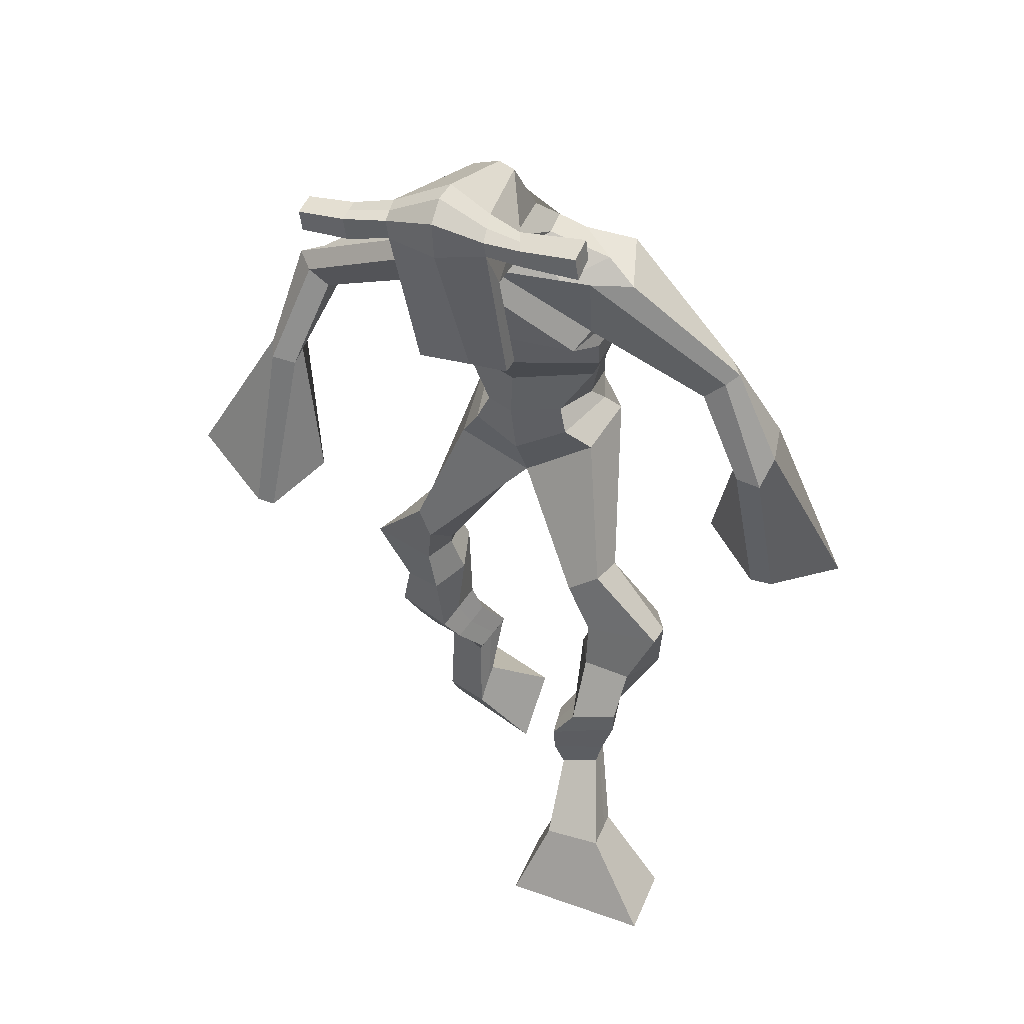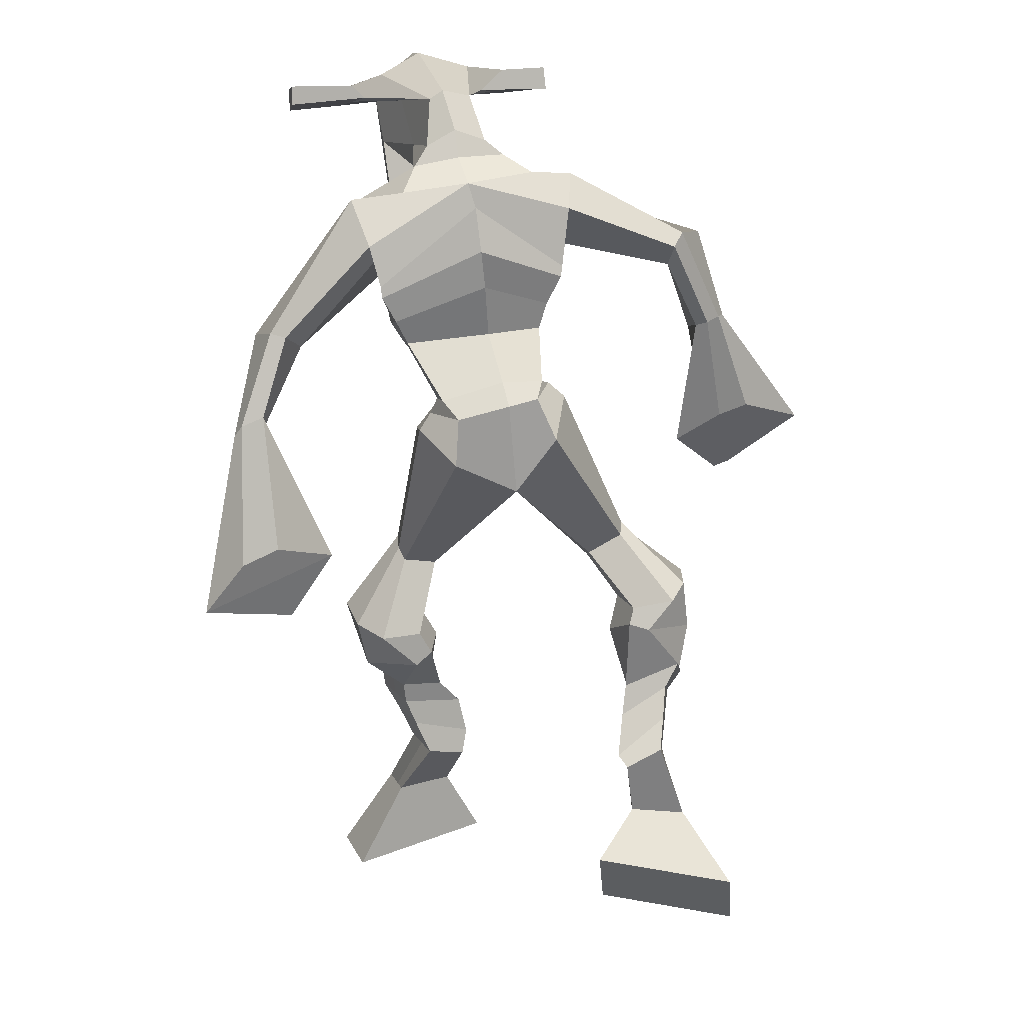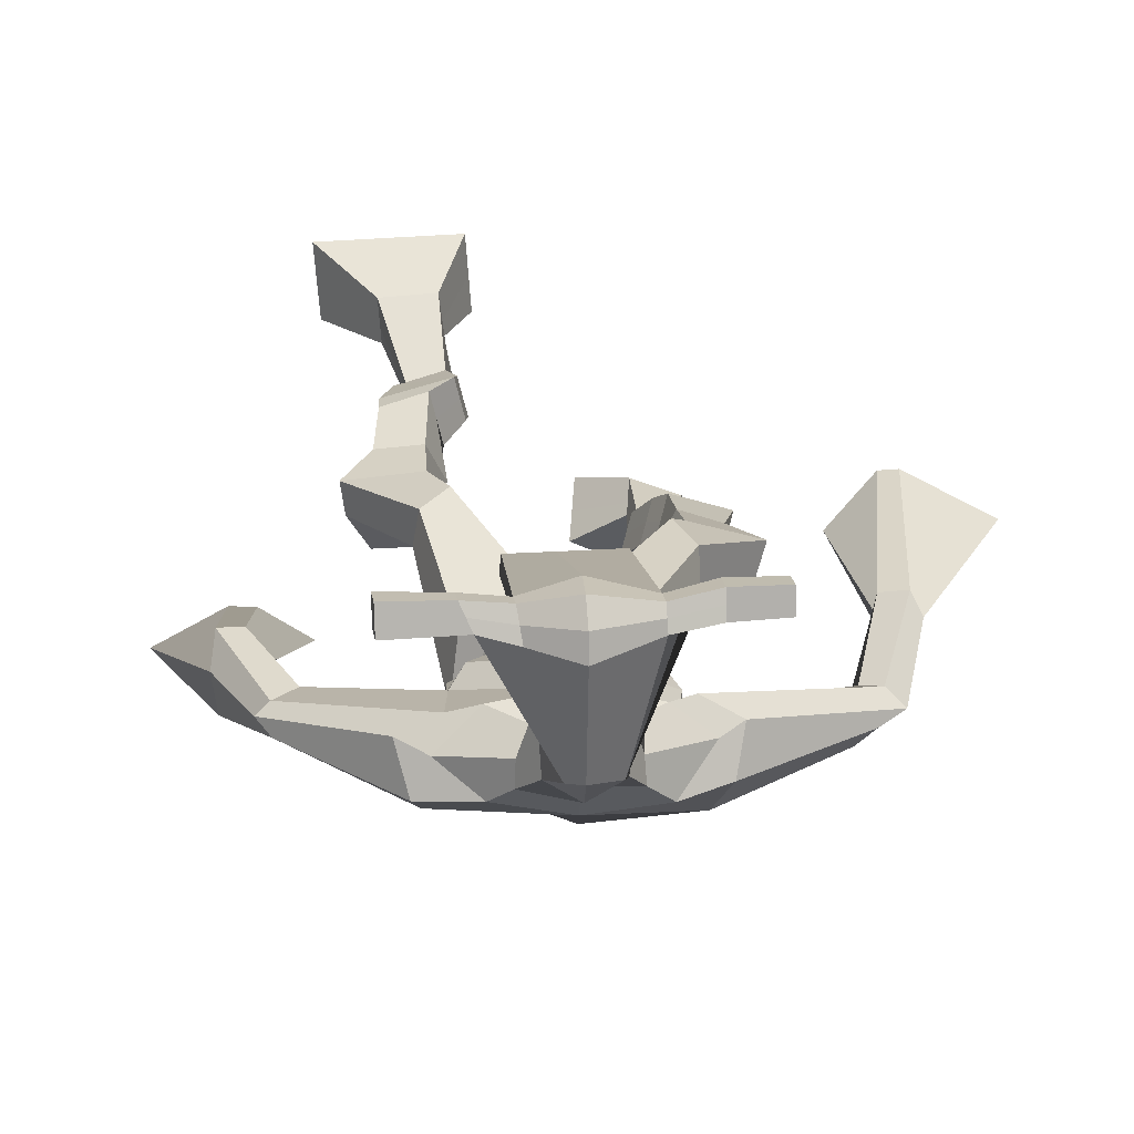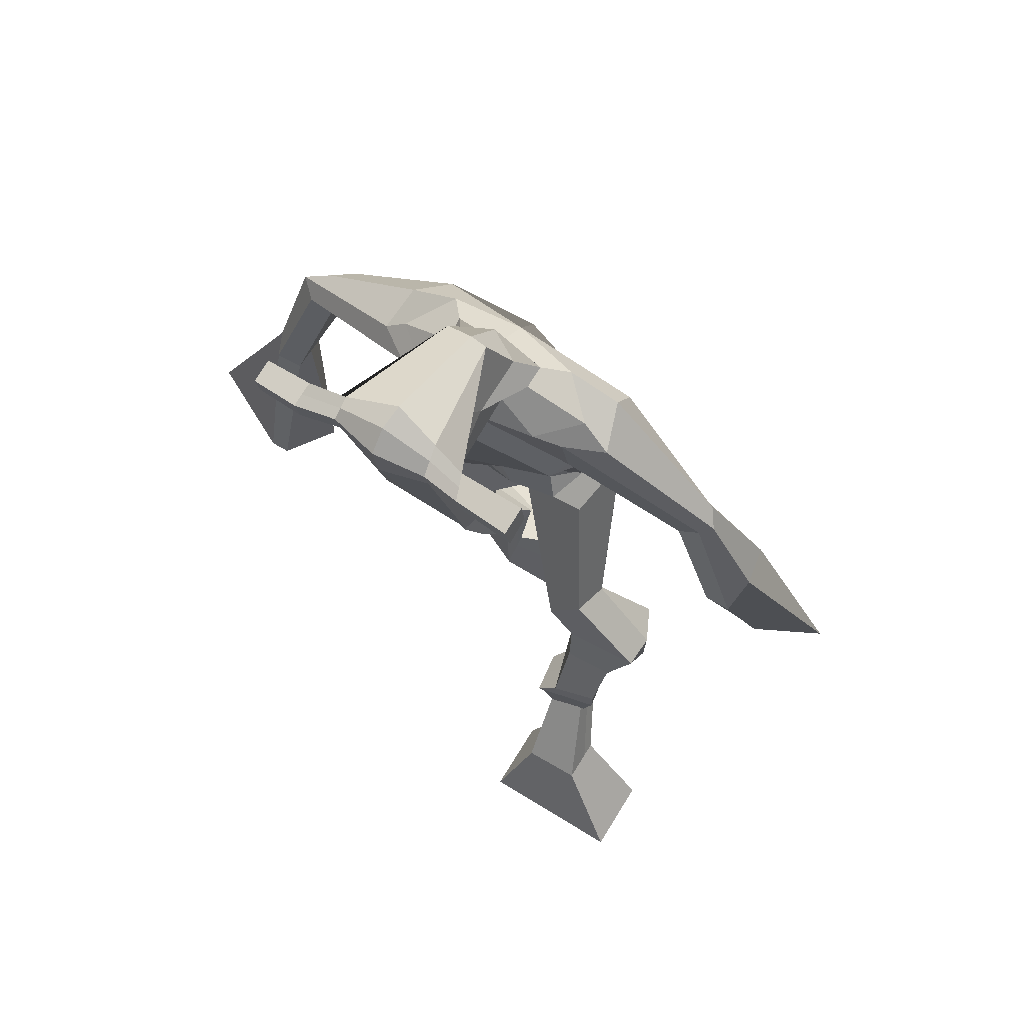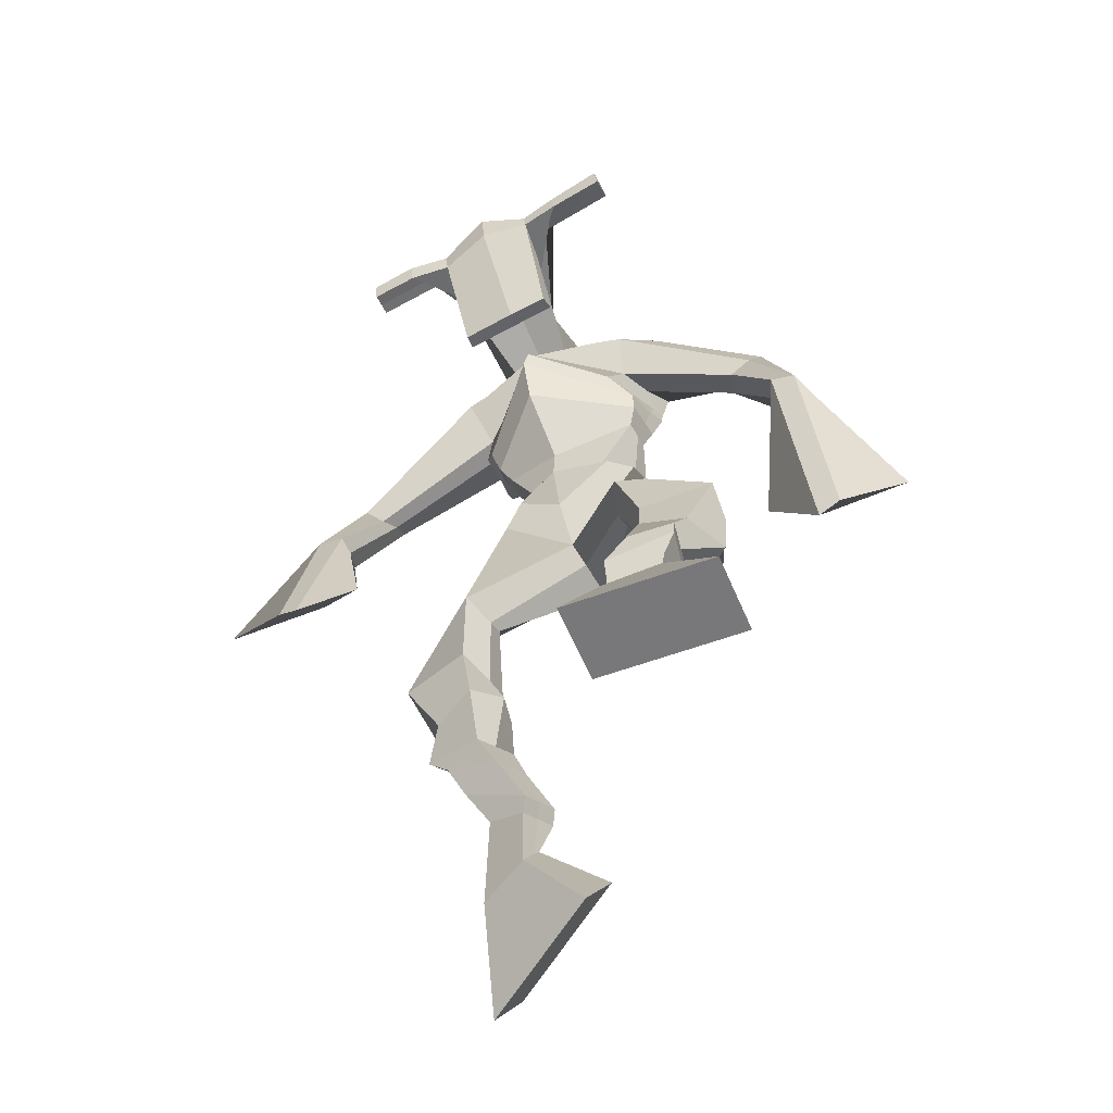
<metadata>
{"format":"obj","ext":"obj","renderer":"f3d","projection":"perspective","resolution":1024,"background":"white","views":[{"elev":26.9,"azim":23.7,"up":"+Y"},{"elev":27.6,"azim":164.4,"up":"+Y"},{"elev":34.5,"azim":173.0,"up":"+Z"},{"elev":54.0,"azim":34.8,"up":"+Y"},{"elev":-71.7,"azim":26.2,"up":"+Y"}]}
</metadata>
<code>
o monstruo
v 0.2354 -0.2297 -0.4914
v 0.3107 -0.2702 -0.5566
v 0.2243 -0.2876 -0.4677
v 0.2907 -0.3727 -0.5158
v 0.1607 -0.2277 -0.525
v 0.128 -0.2756 -0.66
v 0.1496 -0.2866 -0.502
v 0.108 -0.3781 -0.6191
v 0.2502 -0.138 -0.5034
v 0.2291 -0.1716 -0.4535
v 0.1966 -0.1111 -0.5081
v 0.1762 -0.1431 -0.4578
v 0.2603 -0.1229 -0.4882
v 0.2399 -0.1554 -0.4382
v 0.1795 -0.07912 -0.4679
v 0.1581 -0.1148 -0.4173
v 0.2395 -0.07892 -0.4409
v 0.2182 -0.1147 -0.3903
v 0.1704 -0.03464 -0.4469
v 0.1444 -0.07969 -0.3865
v 0.2287 -0.0364 -0.4223
v 0.2028 -0.08145 -0.3619
v 0.1466 0.000412 -0.4376
v 0.1189 -0.05323 -0.3773
v 0.2244 0.07579 -0.4203
v 0.2066 0.01417 -0.3245
v 0.1975 0.07064 -0.4367
v 0.1424 0.01217 -0.3529
v 0.2153 0.09925 -0.411
v 0.2078 0.08527 -0.2949
v 0.1547 0.111 -0.4252
v 0.1044 0.1047 -0.3205
v 0.2582 0.1528 -0.3084
v 0.2372 0.1574 -0.2419
v 0.2125 0.1885 -0.3279
v 0.2059 0.1839 -0.2666
v 0.3995 0.3167 -0.3785
v 0.3932 0.2931 -0.2777
v 0.3403 0.4028 -0.3909
v 0.3044 0.3644 -0.2307
v 0.4804 -0.2947 -0.2275
v 0.432 -0.3895 -0.2438
v 0.4833 -0.3069 -0.1648
v 0.4373 -0.4113 -0.1339
v 0.5622 -0.2994 -0.233
v 0.639 -0.4214 -0.2599
v 0.5652 -0.3119 -0.1698
v 0.6442 -0.4431 -0.1501
v 0.4673 -0.2089 -0.2866
v 0.4844 -0.2038 -0.2243
v 0.5251 -0.1917 -0.2954
v 0.538 -0.1943 -0.2337
v 0.4583 -0.1709 -0.2782
v 0.4715 -0.1736 -0.2164
v 0.5429 -0.1449 -0.2751
v 0.5565 -0.1507 -0.2113
v 0.4653 -0.1243 -0.2554
v 0.4789 -0.1301 -0.1916
v 0.5599 -0.09722 -0.2796
v 0.578 -0.1064 -0.2025
v 0.4983 -0.08059 -0.2639
v 0.5148 -0.08964 -0.1865
v 0.5635 -0.06316 -0.2816
v 0.5805 -0.07967 -0.1996
v 0.5258 0.01684 -0.3232
v 0.5279 0.006278 -0.2059
v 0.5519 0.001199 -0.3311
v 0.5931 -0.01433 -0.2213
v 0.5435 0.05241 -0.3205
v 0.5315 0.07006 -0.205
v 0.6043 0.05557 -0.3256
v 0.6399 0.06485 -0.2145
v 0.498 0.1347 -0.2407
v 0.5088 0.1519 -0.1768
v 0.5516 0.1566 -0.2588
v 0.5485 0.1671 -0.1968
v 0.4974 0.378 -0.3893
v 0.5203 0.3742 -0.2309
v 0.4278 0.7582 -0.207
v 0.4235 0.7024 -0.07775
v 0.2806 0.718 -0.247
v 0.3055 0.644 -0.165
v 0.5896 0.6849 -0.2407
v 0.5511 0.6035 -0.1463
v 0.3246 0.7625 -0.1955
v 0.3256 0.7061 -0.1055
v 0.2594 0.7508 -0.1832
v 0.2931 0.6931 -0.1071
v 0.1054 0.6356 -0.2402
v 0.09375 0.5879 -0.1927
v 0.08245 0.646 -0.2087
v 0.07105 0.6164 -0.1749
v 0.03703 0.4917 -0.2171
v 0.04787 0.4628 -0.1576
v 0.01695 0.4982 -0.2125
v 0.01144 0.4695 -0.1522
v 0.005642 0.3212 -0.2087
v -0.007162 0.2027 -0.1618
v -0.04267 0.3307 -0.2026
v -0.0334 0.2079 -0.1586
v 0.5245 0.7459 -0.1887
v 0.5211 0.6934 -0.09964
v 0.6037 0.7408 -0.1843
v 0.562 0.6887 -0.1107
v 0.722 0.5525 -0.2389
v 0.7095 0.5063 -0.199
v 0.7436 0.557 -0.2288
v 0.743 0.5315 -0.1965
v 0.7689 0.4445 -0.2803
v 0.7654 0.3811 -0.2007
v 0.8032 0.4351 -0.2844
v 0.7998 0.371 -0.2066
v 0.7698 0.2585 -0.3586
v 0.7517 0.135 -0.3472
v 0.8252 0.243 -0.3669
v 0.7876 0.1383 -0.3405
v 0.4342 0.8804 0.07843
v 0.4326 0.8421 0.1369
v 0.352 0.8496 0.08618
v 0.3512 0.8273 0.1107
v 0.4941 0.8483 0.08343
v 0.4979 0.8182 0.1148
v 0.4978 0.7442 0.0628
v 0.4315 0.7473 0.0626
v 0.357 0.733 0.05468
v 0.3808 0.7974 -0.1277
v 0.4711 0.7947 -0.1258
v 0.4304 0.8209 -0.1395
v 0.4987 0.797 0.1082
v 0.3506 0.7988 0.1007
v 0.4556 0.8548 -0.08415
v 0.4343 0.8655 -0.08046
v 0.4292 0.7905 0.1232
v 0.3932 0.8554 -0.08519
v 0.2235 0.8375 0.08802
v 0.2227 0.8248 0.1184
v 0.222 0.7957 0.1088
v 0.2228 0.8044 0.07604
v 0.637 0.8367 0.09562
v 0.6361 0.8207 0.1308
v 0.6372 0.7897 0.1211
v 0.6381 0.8087 0.09021
v 0.3276 0.5289 -0.2503
v 0.4129 0.5342 -0.266
v 0.5356 0.5247 -0.2465
v 0.5329 0.5105 -0.2031
v 0.4065 0.4872 -0.1903
v 0.3246 0.5125 -0.2039
v 0.314 0.5659 -0.2451
v 0.548 0.5363 -0.1869
v 0.3106 0.5436 -0.1876
v 0.4199 0.6145 -0.2745
v 0.553 0.5624 -0.2464
v 0.4069 0.5486 -0.09873
v 0.5553 0.7931 0.1152
v 0.5544 0.8177 0.1229
v 0.5408 0.8319 0.09083
v 0.523 0.813 0.0818
v 0.2927 0.8387 0.08852
v 0.2919 0.825 0.1215
v 0.2911 0.7934 0.1111
v 0.3303 0.8115 0.07852
v 0.4323 0.597 0.02132
v 0.4277 0.6057 0.000982
v 0.3531 0.6055 -0.00144
v 0.4938 0.6047 0.00251
v 0.4907 0.5959 0.02244
v 0.3542 0.5965 0.0188
v 0.4263 0.7433 -0.1017
v 0.3594 0.7809 -0.1559
v 0.4696 0.7397 -0.09938
v 0.3797 0.7374 -0.103
v 0.4969 0.7735 -0.1525
v 0.4283 0.7808 -0.1512
v 0.2952 0.6132 -0.2582
v 0.5511 0.5688 -0.1758
v 0.3052 0.573 -0.1668
v 0.4237 0.6693 -0.2669
v 0.573 0.6022 -0.2446
v 0.4136 0.6092 -0.0622
v 0.2906 0.6265 -0.2489
v 0.5285 0.5732 -0.1324
v 0.2925 0.5936 -0.1767
v 0.4251 0.7306 -0.2415
v 0.5745 0.6198 -0.2434
v 0.4202 0.6696 -0.06387
v 0.4115 0.4858 -0.3422
v 0.5021 0.4605 -0.3298
v 0.4005 0.4284 -0.1975
v 0.3452 0.474 -0.3276
v 0.4738 0.4356 -0.2192
v 0.3551 0.4338 -0.2176
v 0.1187 -0.3233 -0.641
v 0.2316 -0.2486 -0.4833
v 0.1571 -0.2471 -0.5174
v 0.3014 -0.3179 -0.5376
v 0.2391 -0.1546 -0.4777
v 0.1859 -0.1273 -0.4826
v 0.2499 -0.1391 -0.463
v 0.1688 -0.09699 -0.4426
v 0.2289 -0.09679 -0.4156
v 0.1574 -0.05717 -0.4167
v 0.2158 -0.05893 -0.3921
v 0.1327 -0.02641 -0.4074
v 0.2397 0.0402 -0.366
v 0.1216 0.05124 -0.407
v 0.2229 0.09144 -0.3513
v 0.1191 0.1113 -0.3753
v 0.2556 0.1389 -0.2867
v 0.2064 0.2027 -0.3139
v 0.3956 0.3067 -0.3197
v 0.3038 0.436 -0.3099
v 0.6414 -0.4315 -0.2089
v 0.4815 -0.2987 -0.2069
v 0.5632 -0.3036 -0.212
v 0.4345 -0.3996 -0.1927
v 0.476 -0.2063 -0.2555
v 0.5317 -0.193 -0.2645
v 0.465 -0.1722 -0.2473
v 0.5497 -0.1478 -0.2432
v 0.4721 -0.1272 -0.2235
v 0.569 -0.1018 -0.2411
v 0.5066 -0.08511 -0.2252
v 0.572 -0.07141 -0.2406
v 0.5018 0.01323 -0.2597
v 0.6226 -0.009183 -0.2848
v 0.526 0.06039 -0.2637
v 0.6343 0.05682 -0.2717
v 0.4937 0.1261 -0.2171
v 0.5584 0.1729 -0.2466
v 0.5362 0.4105 -0.3172
v 0.2936 0.6488 -0.1967
v 0.5698 0.6498 -0.2014
v 0.2747 0.7275 -0.1417
v 0.2413 0.7023 -0.1394
v 0.107 0.5974 -0.2139
v 0.04947 0.6382 -0.1909
v 0.04568 0.4759 -0.1883
v -0.00257 0.4854 -0.1807
v 0.07279 0.2784 -0.1932
v -0.138 0.2912 -0.1855
v 0.5804 0.7243 -0.139
v 0.6172 0.6847 -0.1403
v 0.6989 0.5334 -0.2345
v 0.7619 0.5479 -0.2038
v 0.759 0.4141 -0.2393
v 0.8094 0.4026 -0.2458
v 0.6839 0.2264 -0.3388
v 0.8865 0.1729 -0.3709
v 0.4333 0.8711 0.1135
v 0.3516 0.8385 0.09844
v 0.496 0.8332 0.0991
v 0.4736 0.7716 -0.04528
v 0.3798 0.7611 -0.05259
v 0.4784 0.8259 0.01199
v 0.3707 0.8272 0.007569
v 0.2231 0.8311 0.1032
v 0.2224 0.8001 0.09245
v 0.6365 0.8287 0.1132
v 0.6376 0.7992 0.1057
v 0.5345 0.5187 -0.228
v 0.3269 0.5259 -0.2416
v 0.5509 0.5515 -0.2221
v 0.3128 0.5578 -0.2242
v 0.5392 0.8031 0.09851
v 0.5476 0.8248 0.1069
v 0.3107 0.8025 0.09483
v 0.2923 0.8319 0.105
v 0.3591 0.7593 -0.1311
v 0.4938 0.7551 -0.1268
v 0.5632 0.5906 -0.2203
v 0.3009 0.5964 -0.2216
v 0.5687 0.6102 -0.2221
v 0.2929 0.6146 -0.222
v 0.3396 0.4536 -0.2776
v 0.4994 0.4445 -0.2822
v 0.411 0.461 -0.3775
v 0.4865 0.4423 -0.3644
v 0.3958 0.3536 -0.2282
v 0.3614 0.4599 -0.3602
v 0.4851 0.4017 -0.2113
v 0.3361 0.4008 -0.2143
v 0.5148 0.4296 -0.3012
v 0.3233 0.4518 -0.2879
f 1 5 11 9
f 4 3 7 8
f 193 195 5 6
f 193 196 4 8
f 196 194 3 4
f 6 5 1 2
f 198 12 16 200
f 7 3 10 12
f 195 7 12 198
f 194 1 9 197
f 200 16 20 202
f 12 10 14 16
f 9 11 15 13
f 197 9 13 199
f 20 18 22 24
f 16 14 18 20
f 13 15 19 17
f 199 13 17 201
f 21 23 27 25
f 17 19 23 21
f 201 17 21 203
f 202 20 24 204
f 206 28 32 208
f 203 21 25 205
f 204 24 28 206
f 24 22 26 28
f 29 31 35 33
f 28 26 30 32
f 25 27 31 29
f 205 25 29 207
f 209 33 37 211
f 207 29 33 209
f 208 32 36 210
f 32 30 34 36
f 185 184 79 83
f 210 36 40 212
f 36 34 38 40
f 33 35 39 37
f 41 49 51 45
f 44 48 47 43
f 213 46 45 215
f 213 48 44 216
f 216 44 43 214
f 46 42 41 45
f 218 220 56 52
f 47 52 50 43
f 215 218 52 47
f 214 217 49 41
f 220 222 60 56
f 52 56 54 50
f 49 53 55 51
f 217 219 53 49
f 60 64 62 58
f 56 60 58 54
f 53 57 59 55
f 219 221 57 53
f 61 65 67 63
f 57 61 63 59
f 221 223 61 57
f 222 224 64 60
f 226 228 72 68
f 223 225 65 61
f 224 226 68 64
f 64 68 66 62
f 69 73 75 71
f 68 72 70 66
f 65 69 71 67
f 225 227 69 65
f 229 211 37 73
f 227 229 73 69
f 228 230 76 72
f 72 76 74 70
f 184 181 81 79
f 230 231 78 76
f 76 78 38 74
f 73 37 77 75
f 268 159 135 257
f 133 129 122 118
f 186 182 84 80
f 274 183 82 232
f 273 185 83 233
f 183 186 80 82
f 234 235 88 86
f 82 88 92 90
f 82 80 86 88
f 79 81 87 85
f 90 92 96 94
f 235 87 91 237
f 232 82 90 236
f 87 81 89 91
f 95 93 97 99
f 236 90 94 238
f 91 89 93 95
f 237 91 95 239
f 240 98 100 241
f 239 95 99 241
f 94 96 100 98
f 238 94 98 240
f 242 102 104 243
f 83 79 101 103
f 80 84 104 102
f 104 84 106 108
f 108 106 110 112
f 83 103 107 105
f 233 83 105 244
f 243 104 108 245
f 109 111 115 113
f 245 108 112 247
f 105 107 111 109
f 244 105 109 246
f 248 113 115 249
f 246 109 113 248
f 112 110 114 116
f 247 112 116 249
f 250 117 119 251
f 250 118 122 252
f 156 155 141 140
f 131 132 117 121
f 132 134 119 117
f 130 133 118 120
f 172 169 124 125
f 174 170 126 128
f 173 174 128 127
f 270 173 127 253
f 169 171 123 124
f 269 172 125 254
f 129 133 163 167
f 128 126 134 132
f 127 128 132 131
f 253 127 131 255
f 130 125 165 168
f 254 125 130 256
f 258 137 136 257
f 161 160 136 137
f 267 161 137 258
f 159 162 138 135
f 260 142 139 259
f 158 157 139 142
f 266 156 140 259
f 265 158 142 260
f 192 189 147 148
f 276 188 145 261
f 275 192 148 262
f 189 191 146 147
f 187 190 143 144
f 188 187 144 145
f 148 147 154 151
f 261 145 153 263
f 262 148 151 264
f 147 146 150 154
f 144 143 149 152
f 145 144 152 153
f 255 131 158 265
f 252 122 156 266
f 131 121 157 158
f 122 129 155 156
f 119 134 162 159
f 256 130 161 267
f 130 120 160 161
f 251 119 159 268
f 165 164 163 168
f 164 166 167 163
f 133 130 168 163
f 123 129 167 166
f 124 123 166 164
f 125 124 164 165
f 234 86 172 269
f 80 102 171 169
f 242 101 173 270
f 101 79 174 173
f 79 85 170 174
f 86 80 169 172
f 151 154 180 177
f 263 153 179 271
f 264 151 177 272
f 154 150 176 180
f 152 149 175 178
f 153 152 178 179
f 177 180 186 183
f 271 179 185 273
f 272 177 183 274
f 180 176 182 186
f 178 175 181 184
f 179 178 184 185
f 278 277 187 188
f 277 280 190 187
f 279 281 191 189
f 284 282 192 275
f 283 278 188 276
f 282 279 189 192
f 281 283 276 191
f 280 284 275 190
f 175 272 274 181
f 176 271 273 182
f 149 264 272 175
f 150 263 271 176
f 102 242 270 171
f 85 234 269 170
f 120 251 268 160
f 134 256 267 162
f 121 252 266 157
f 129 255 265 155
f 143 262 264 149
f 146 261 263 150
f 190 275 262 143
f 191 276 261 146
f 155 265 260 141
f 157 266 259 139
f 141 260 259 140
f 162 267 258 138
f 138 258 257 135
f 126 254 256 134
f 123 253 255 129
f 170 269 254 126
f 171 270 253 123
f 117 250 252 121
f 118 250 251 120
f 111 247 249 115
f 110 246 248 114
f 114 248 249 116
f 106 244 246 110
f 107 245 247 111
f 103 243 245 107
f 84 233 244 106
f 101 242 243 103
f 93 238 240 97
f 96 239 241 100
f 97 240 241 99
f 92 237 239 96
f 89 236 238 93
f 81 232 236 89
f 88 235 237 92
f 85 87 235 234
f 182 273 233 84
f 181 274 232 81
f 160 268 257 136
f 75 77 231 230
f 71 75 230 228
f 70 74 229 227
f 74 38 211 229
f 66 70 227 225
f 63 67 226 224
f 62 66 225 223
f 67 71 228 226
f 59 63 224 222
f 58 62 223 221
f 54 58 221 219
f 50 54 219 217
f 55 59 222 220
f 43 50 217 214
f 45 51 218 215
f 51 55 220 218
f 42 216 214 41
f 46 213 216 42
f 48 213 215 47
f 35 210 212 39
f 31 208 210 35
f 30 207 209 34
f 34 209 211 38
f 26 205 207 30
f 23 204 206 27
f 22 203 205 26
f 27 206 208 31
f 19 202 204 23
f 18 201 203 22
f 14 199 201 18
f 10 197 199 14
f 15 200 202 19
f 3 194 197 10
f 5 195 198 11
f 11 198 200 15
f 2 1 194 196
f 6 2 196 193
f 8 7 195 193
f 39 212 284 280
f 78 231 283 281
f 40 38 279 282
f 231 77 278 283
f 212 40 282 284
f 38 78 281 279
f 37 39 280 277
f 77 37 277 278

</code>
